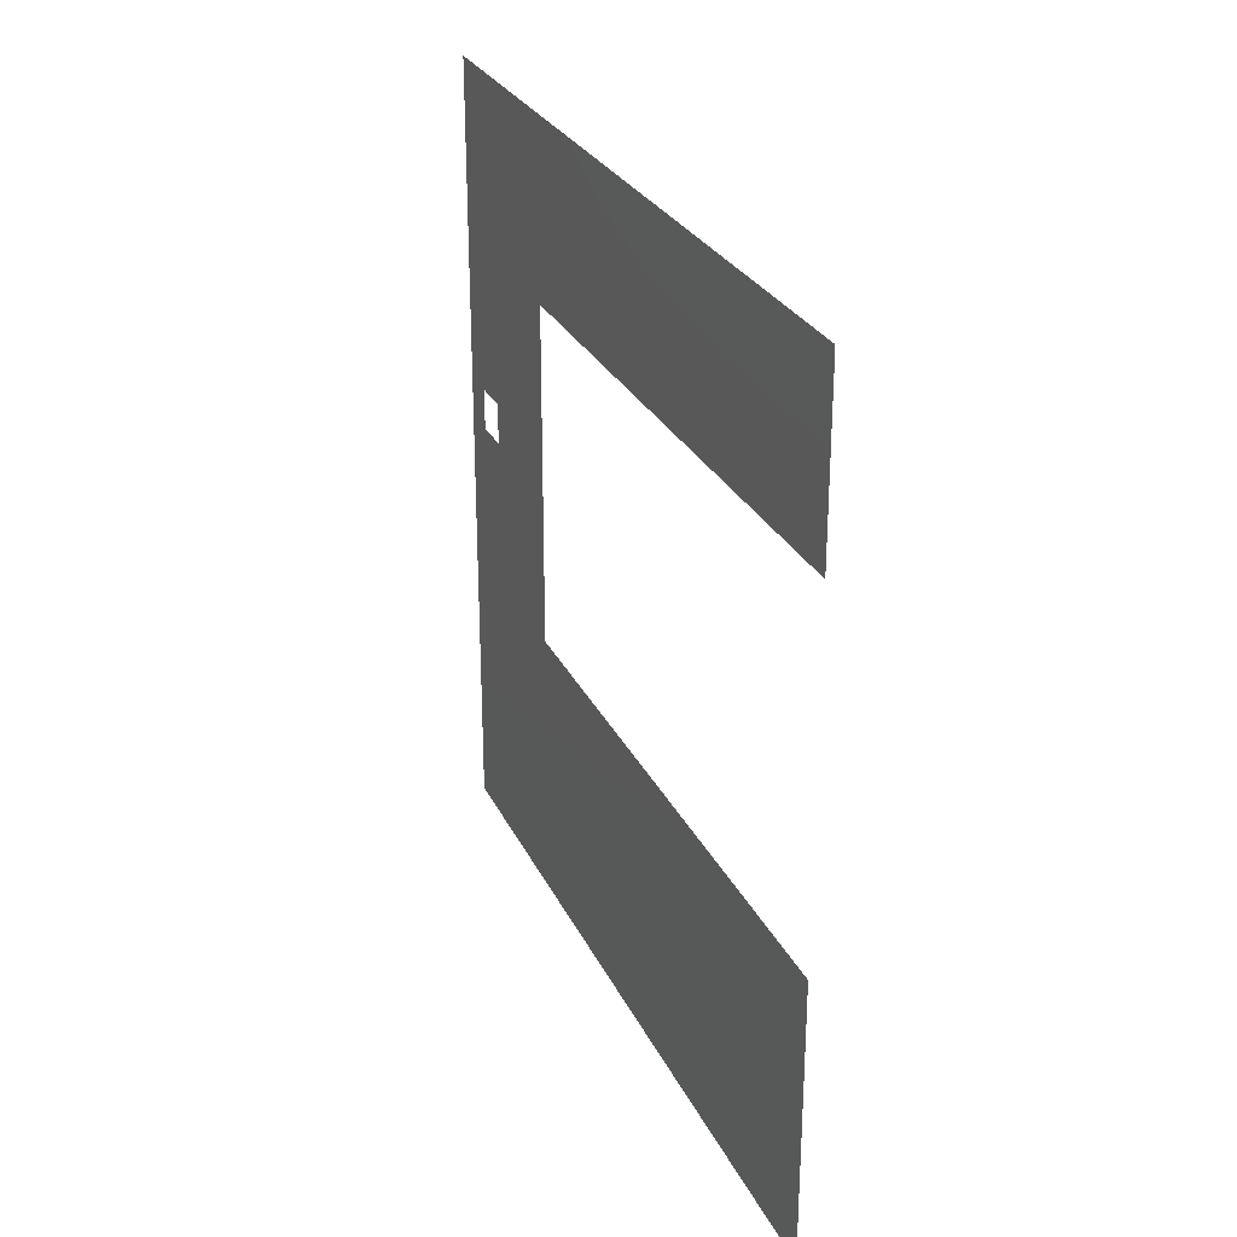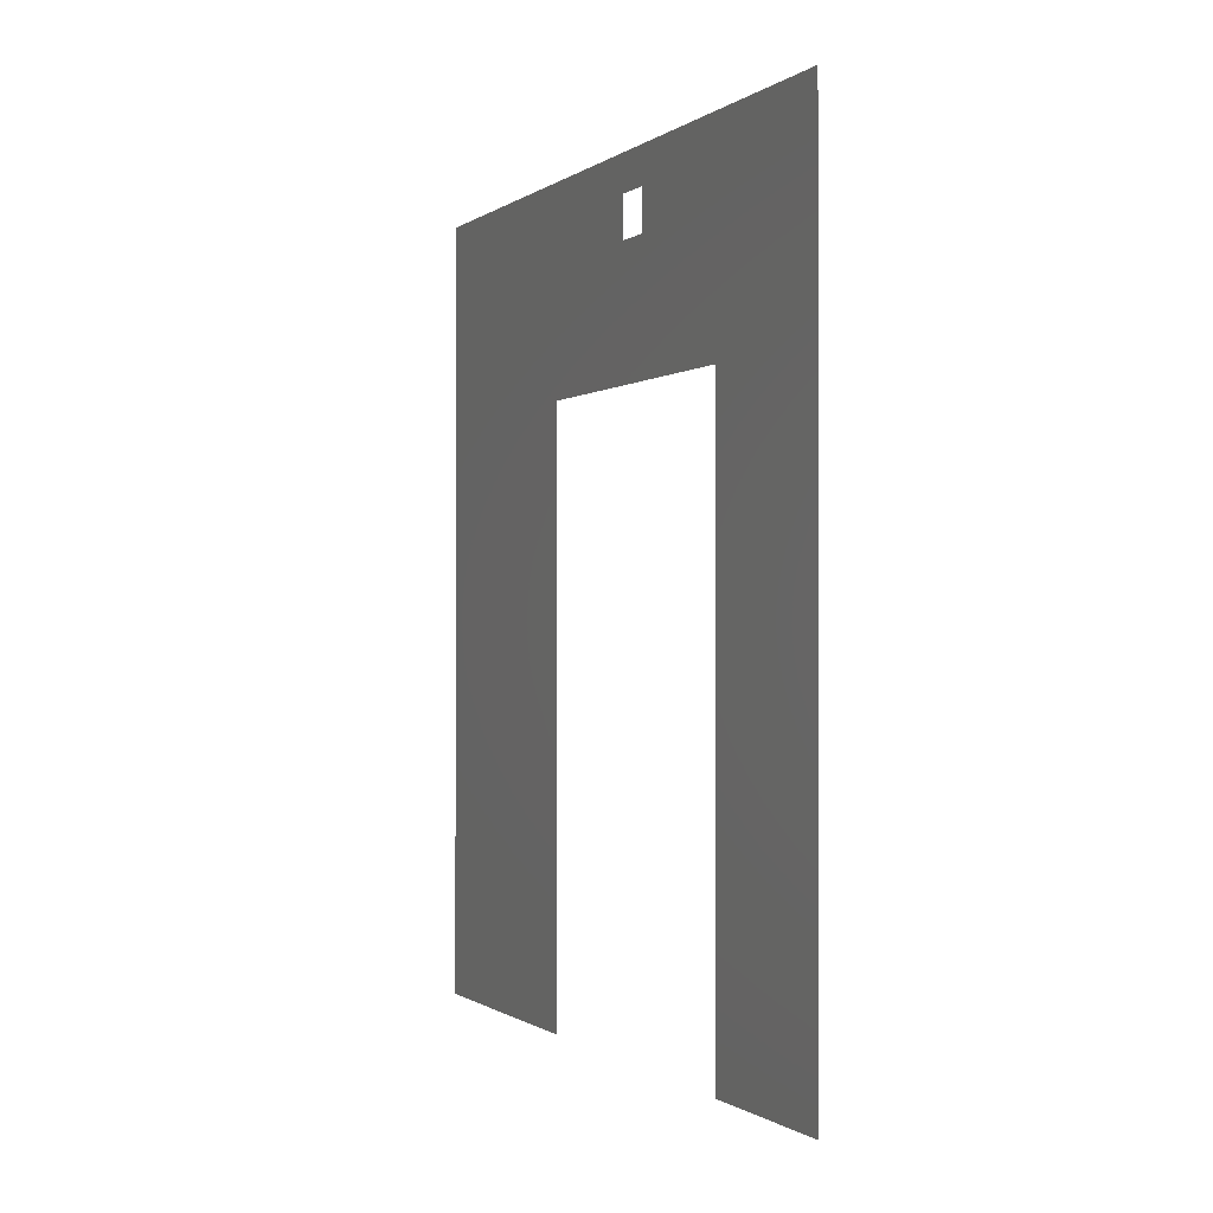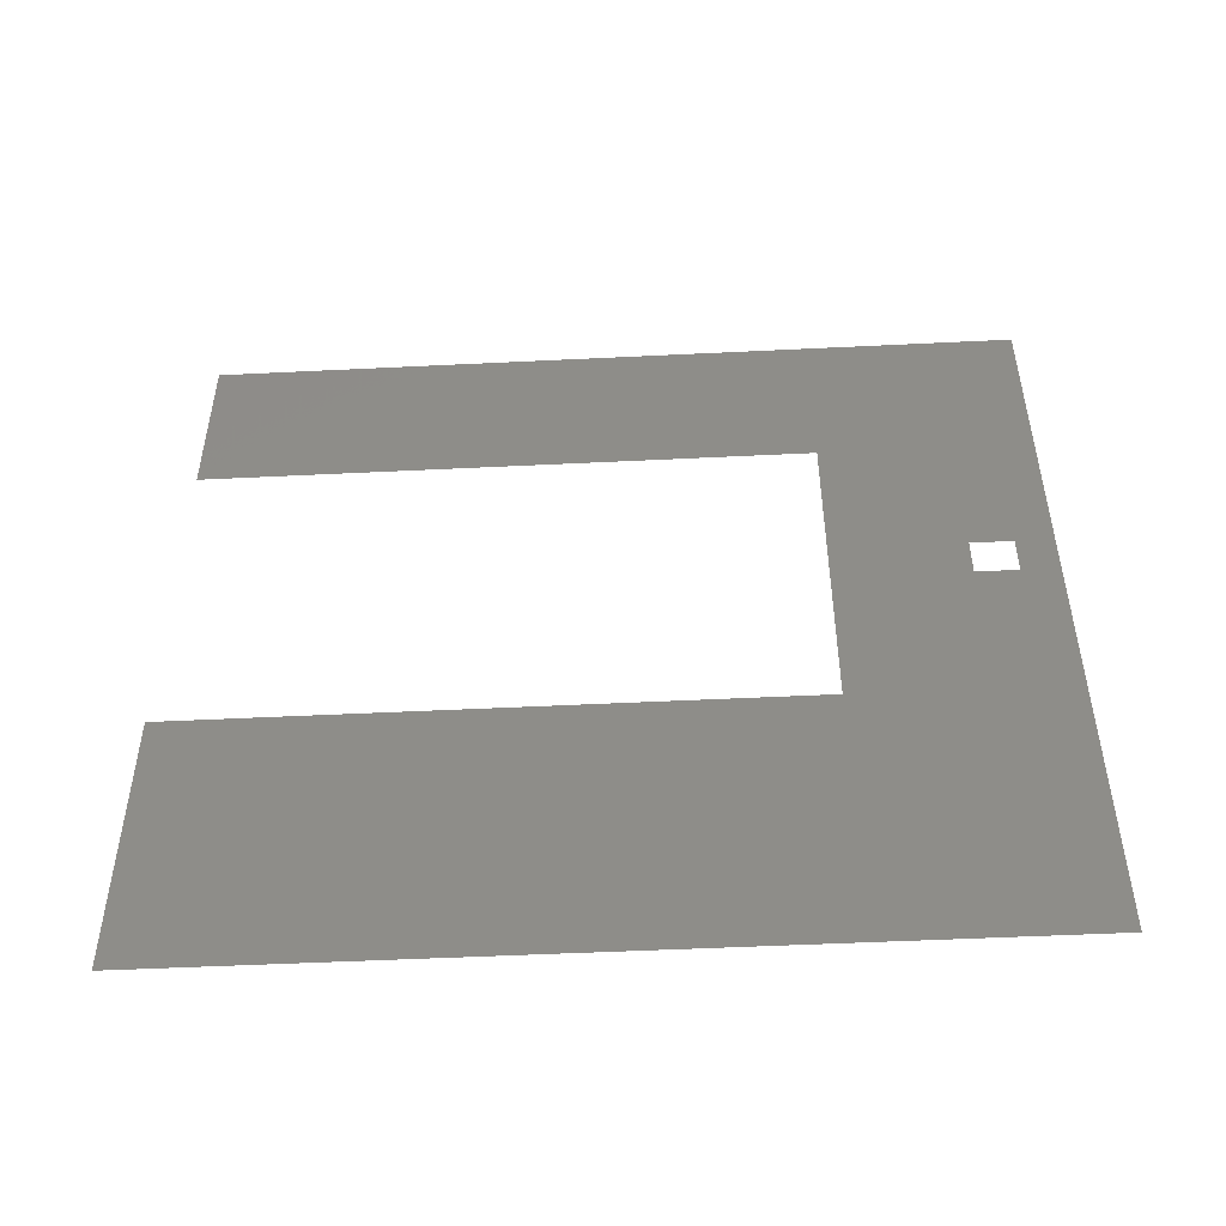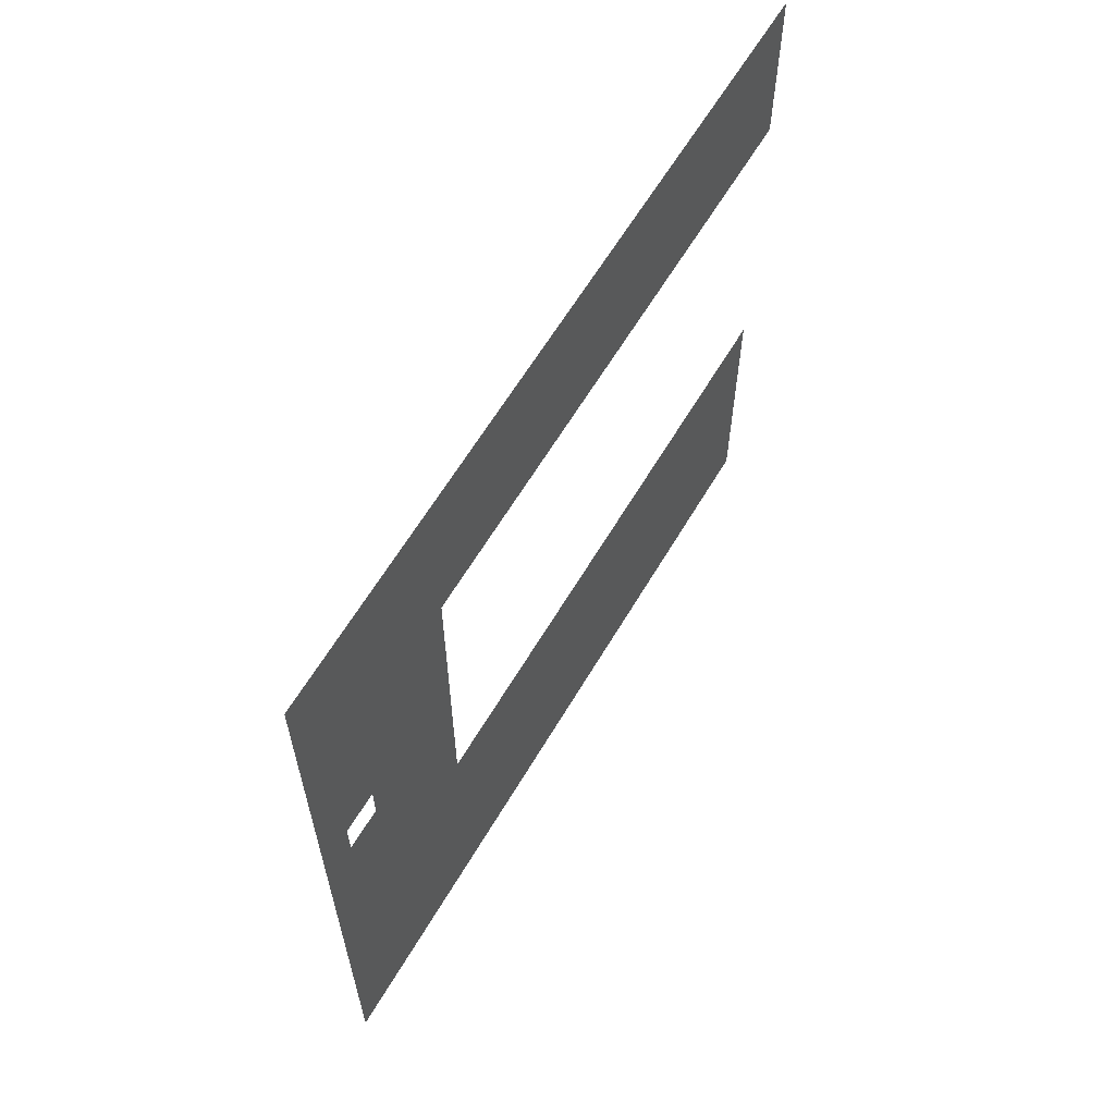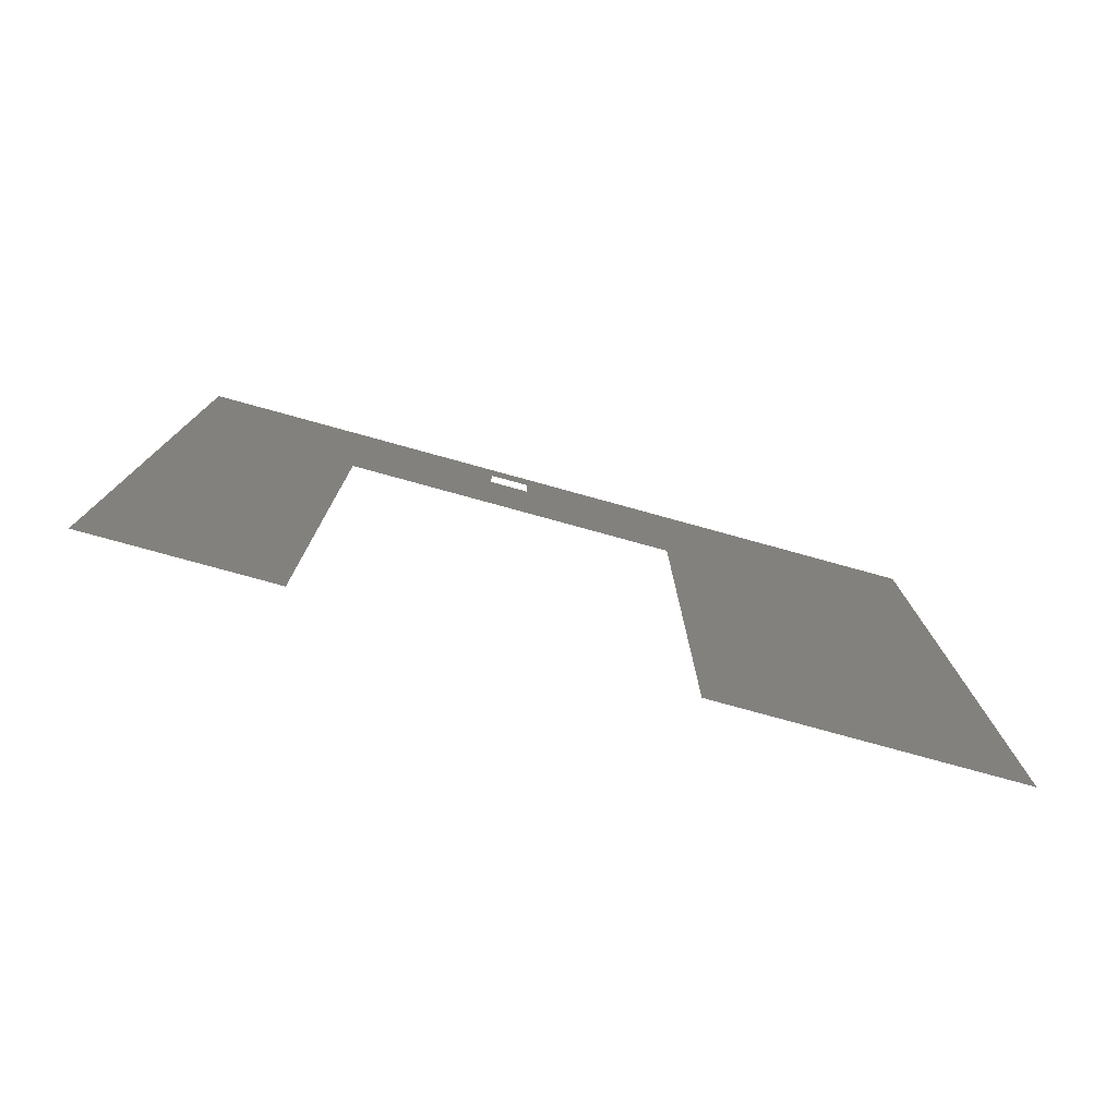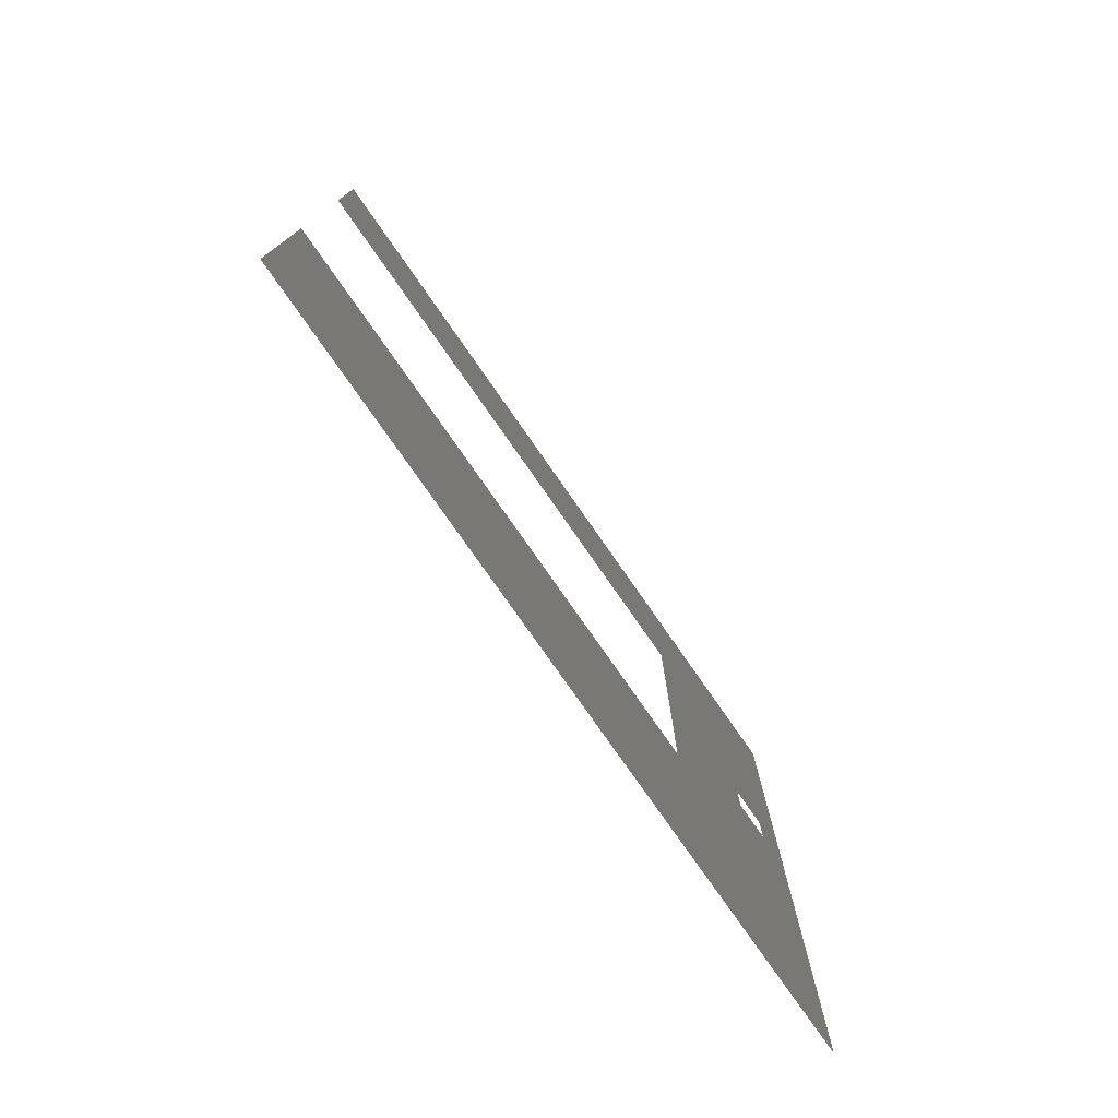
<metadata>
{"format":"stl","ext":"stl","renderer":"f3d","projection":"perspective","resolution":1024,"background":"white","views":[{"elev":27.4,"azim":158.7,"up":"+Y"},{"elev":-0.6,"azim":156.8,"up":"+Z"},{"elev":-49.9,"azim":-86.9,"up":"+Y"},{"elev":62.0,"azim":30.5,"up":"+Y"},{"elev":-78.4,"azim":-105.4,"up":"+Z"},{"elev":-76.9,"azim":-145.2,"up":"+Y"}]}
</metadata>
<code>
# stl→obj: 12 verts, 12 faces
v 4 3.5 3.5
v 4 0 3.5
v 4 1.91 3.34
v 4 1.23 2.6
v 4 0 0
v 4 1.23 0
v 4 2.73 2.6
v 4 1.91 3.16
v 4 2.09 3.16
v 4 2.09 3.34
v 4 3.5 0
v 4 2.73 0
f 1 2 3
f 2 4 3
f 2 5 4
f 4 5 6
f 4 7 8
f 3 4 8
f 8 7 9
f 10 9 7
f 1 10 7
f 1 7 11
f 7 12 11
f 1 3 10

</code>
